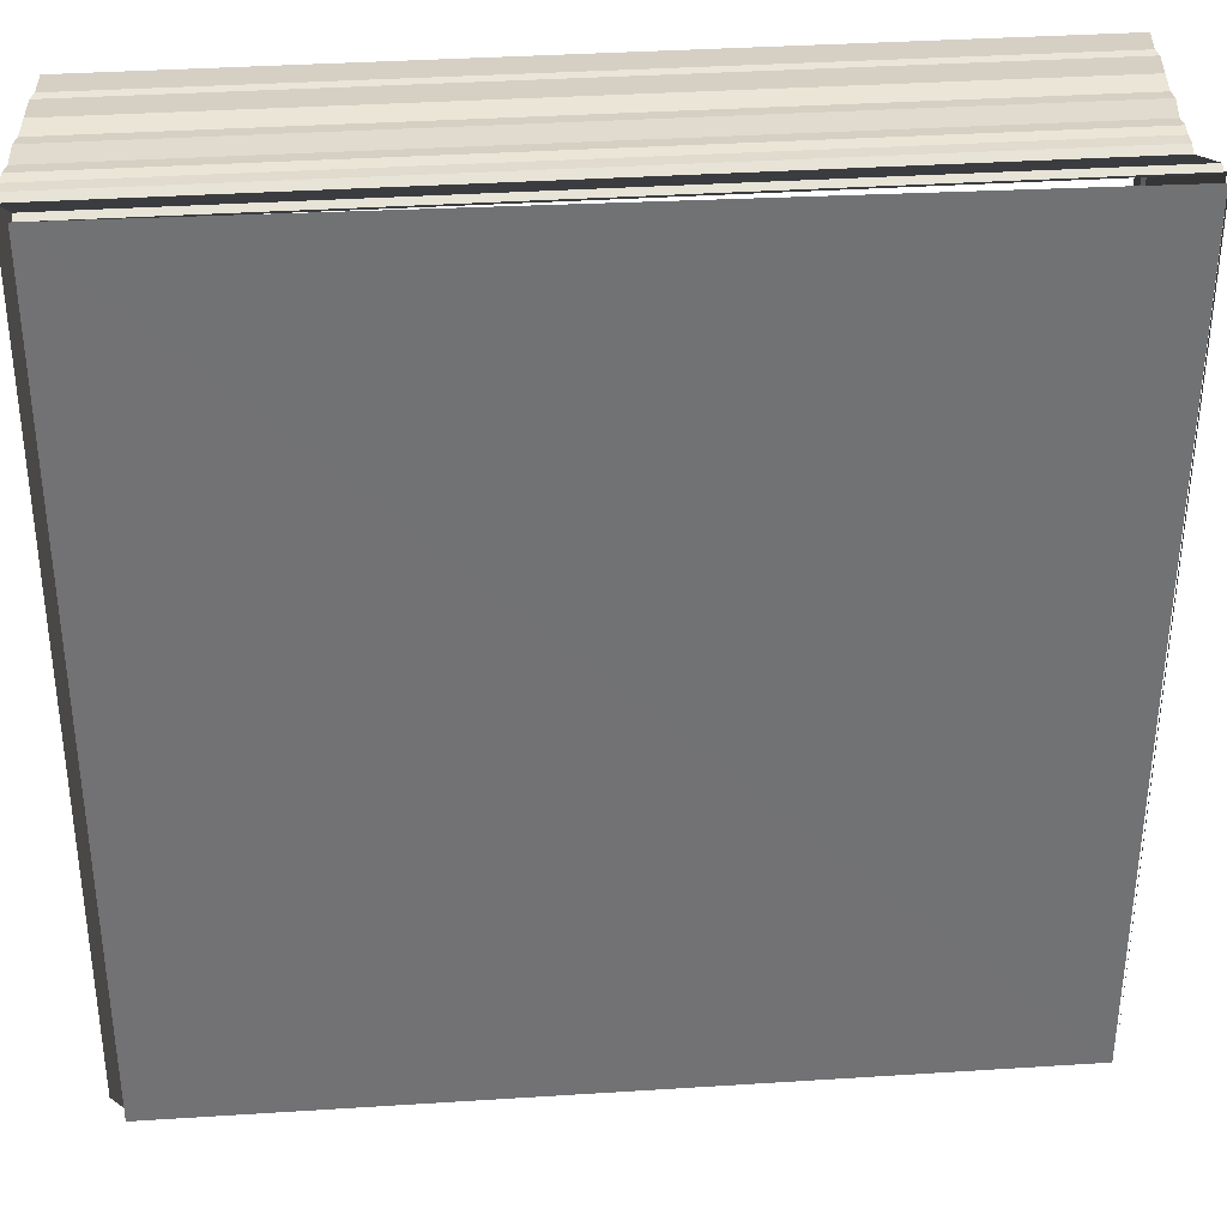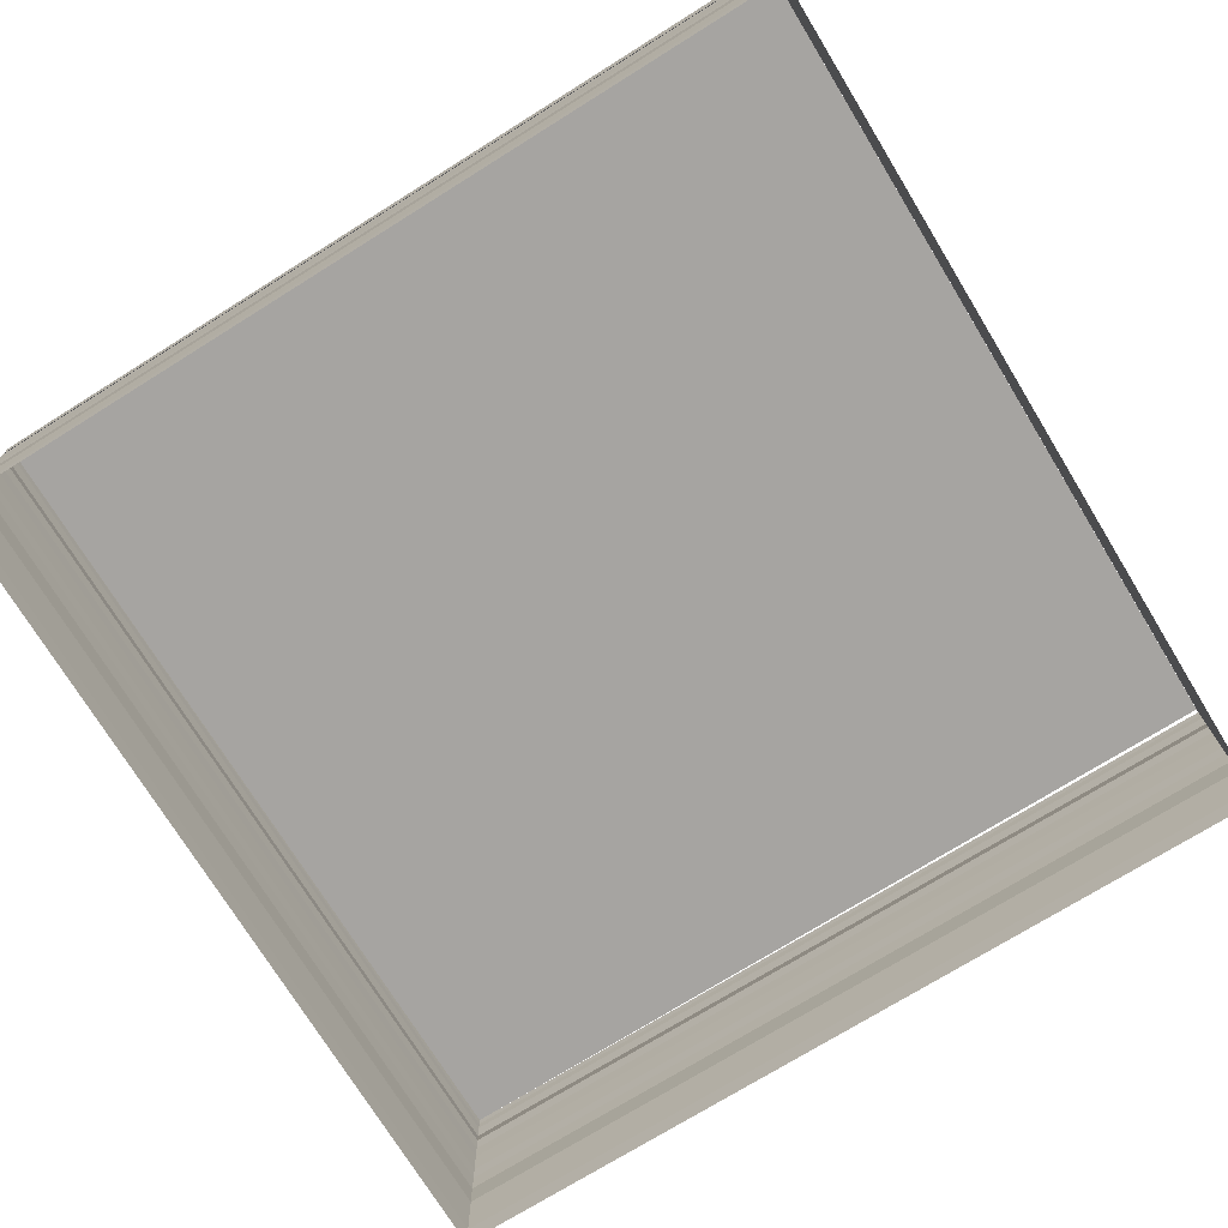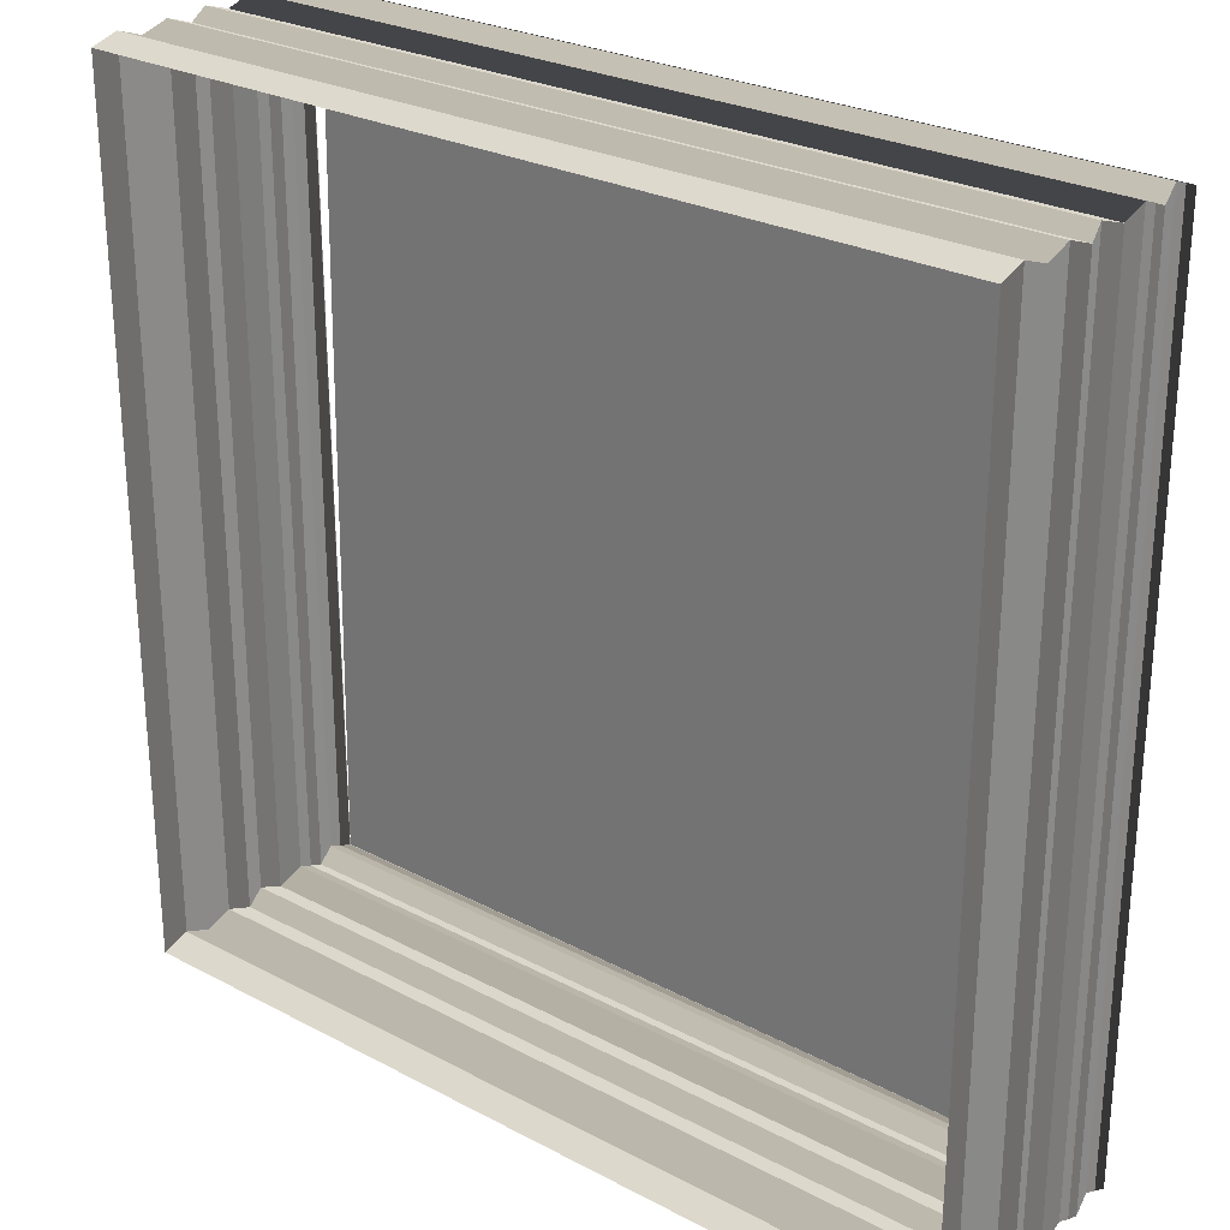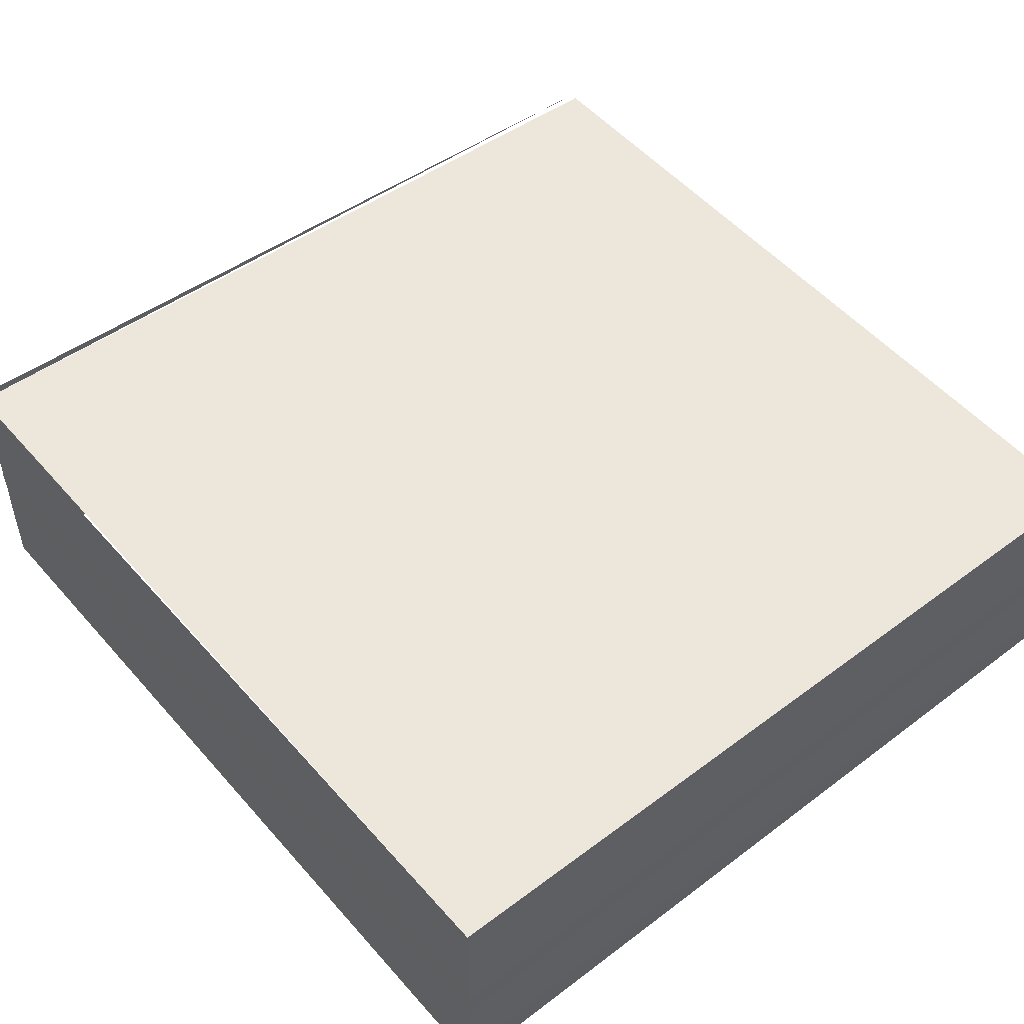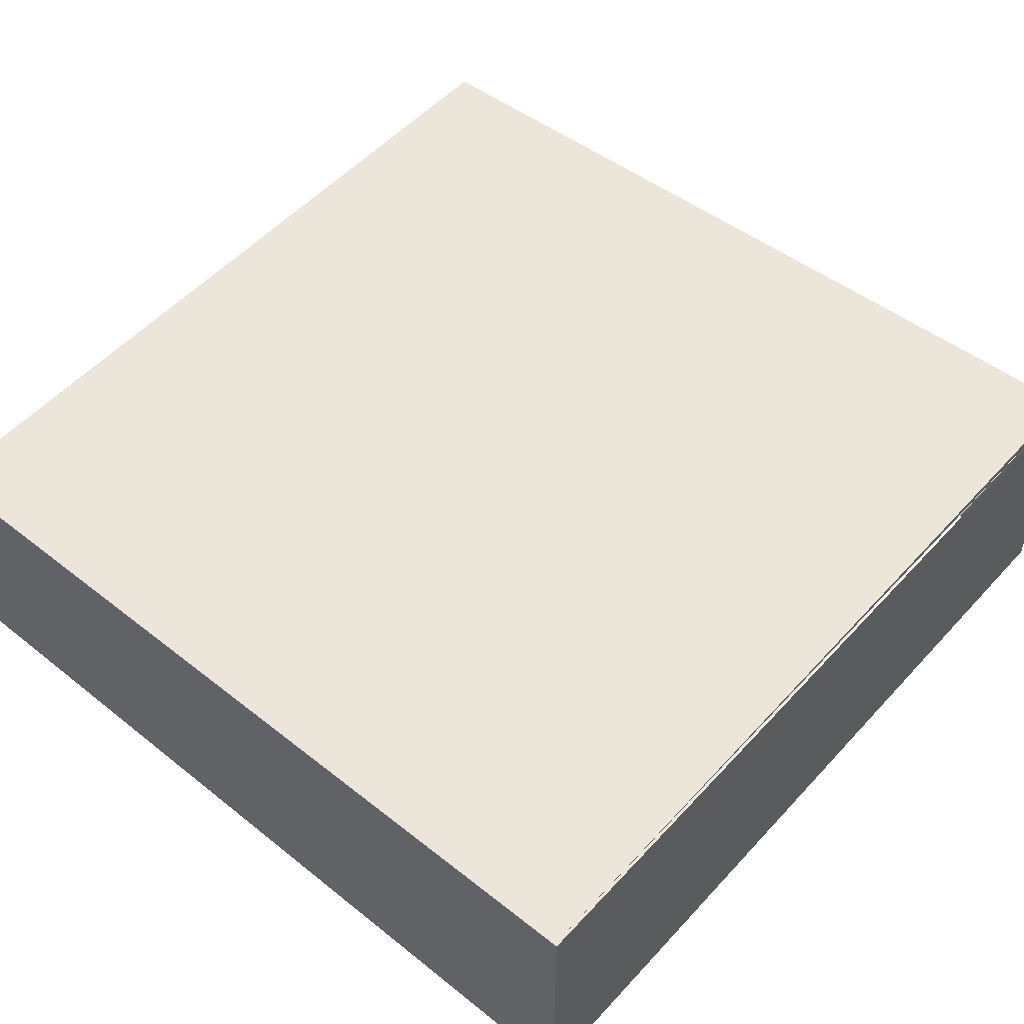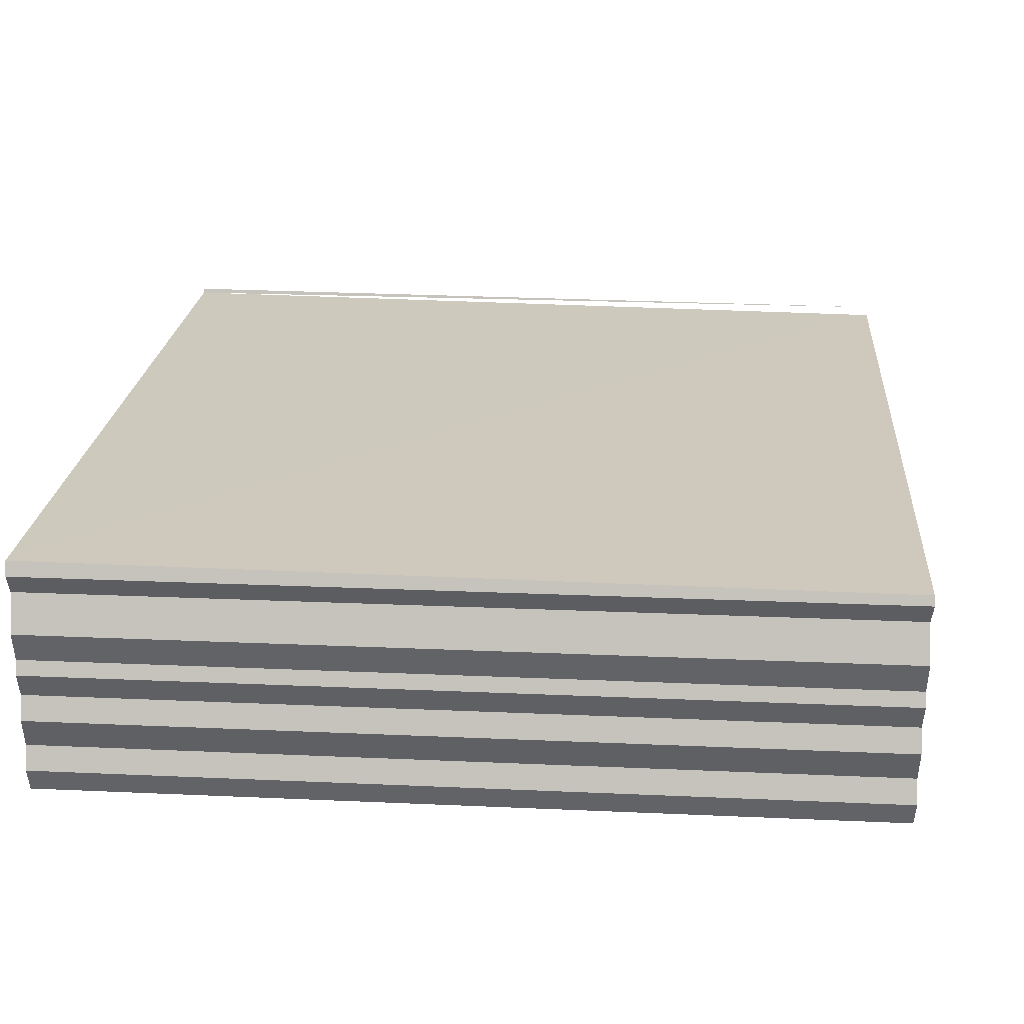
<metadata>
{"format":"obj","ext":"obj","renderer":"f3d","projection":"perspective","resolution":1024,"background":"white","views":[{"elev":34.5,"azim":-4.6,"up":"+Y"},{"elev":-73.6,"azim":32.1,"up":"+Z"},{"elev":26.9,"azim":-140.6,"up":"+Y"},{"elev":49.7,"azim":-129.1,"up":"+Z"},{"elev":50.0,"azim":40.7,"up":"+Z"},{"elev":22.2,"azim":-85.2,"up":"+Z"}]}
</metadata>
<code>
o 4333
v 2209 1903 13.47
v 2209 1903 13.47
v 2209 1903 13.47
v 2209 1903 13.47
v 2209 1903 13.47
v 2209 1903 13.47
v 2209 1903 13.47
v 2209 1903 13.47
v 2209 1903 13.47
v 2209 1903 13.47
v 2209 1903 13.47
v 2209 1903 13.47
v 2209 1903 13.47
v 2209 1903 13.47
v 2209 1903 13.47
v 2209 1903 13.47
v 2209 1903 13.47
v 2209 1903 13.47
v 2209 1903 13.47
v 2209 1903 13.47
v 2209 1903 13.47
v 2209 1903 13.47
v 2209 1903 13.47
v 2209 1903 13.47
v 2209 1903 13.47
v 2209 1903 13.47
v 2209 1903 13.47
v 2209 1903 13.47
v 2209 1903 13.47
v 2209 1903 13.47
v 2209 1903 13.47
v 2209 1903 13.47
v 2209 1903 13.47
v 2209 1903 13.47
v 2209 1903 13.47
v 2209 1903 13.47
v 2209 1903 13.47
v 2209 1903 13.47
v 2209 1903 13.47
v 2209 1903 13.47
v 2209 1903 13.47
v 2209 1903 13.47
v 2209 1903 13.47
v 2209 1903 13.47
v 2209 1903 13.47
v 2209 1903 13.47
v 2209 1903 13.47
v 2209 1903 13.47
v 2209 1903 13.47
v 2209 1903 13.47
v 2209 1903 13.47
v 2209 1903 13.47
v 2209 1903 13.47
v 2209 1903 13.47
v 2209 1903 13.47
v 2209 1903 13.47
v 2209 1903 13.47
v 2209 1903 13.47
v 2209 1903 13.47
v 2209 1903 13.47
v 2209 1903 13.47
v 2209 1903 13.47
v 2209 1903 13.47
v 2209 1903 13.47
v 2209 1903 13.47
v 2209 1903 13.47
v 2209 1903 13.47
v 2209 1903 13.47
v 2209 1903 13.47
v 2209 1903 13.47
v 2209 1903 13.47
v 2209 1903 13.47
v 2209 1903 13.47
v 2209 1903 13.47
v 2209 1903 13.47
v 2209 1903 13.47
v 2209 1903 13.47
v 2209 1903 13.47
v 2209 1903 13.47
v 2209 1903 13.47
v 2209 1903 13.47
v 2209 1903 13.47
v 2209 1903 13.47
v 2209 1903 13.47
v 2209 1903 13.47
v 2209 1903 13.47
v 2209 1903 13.47
v 2209 1903 13.47
v 2209 1903 13.47
v 2209 1903 13.47
v 2209 1903 13.47
v 2209 1903 13.47
v 2209 1903 13.47
v 2209 1903 13.47
v 2209 1903 13.47
v 2209 1903 13.47
v 2209 1903 13.47
v 2209 1903 13.47
v 2209 1903 13.47
v 2209 1903 13.47
v 2209 1903 13.47
v 2209 1903 13.47
v 2209 1903 13.47
v 2209 1903 13.47
v 2209 1903 13.47
v 2209 1903 13.47
v 2209 1903 13.47
v 2209 1903 13.47
v 2209 1903 13.47
v 2209 1903 13.47
v 2209 1903 13.47
v 2209 1903 13.47
v 2209 1903 13.47
v 2209 1903 13.47
v 2209 1903 13.47
v 2209 1903 13.47
v 2209 1903 13.47
v 2209 1903 13.47
v 2209 1903 13.47
v 2209 1903 13.47
v 2209 1903 13.47
v 2209 1903 13.47
v 2209 1903 13.47
v 2209 1903 13.47
v 2209 1903 13.47
v 2209 1903 13.47
v 2209 1903 13.47
v 2209 1903 13.47
v 2209 1903 13.47
v 2209 1903 13.47
v 2209 1903 13.47
v 2209 1903 13.47
v 2209 1903 13.47
v 2209 1903 13.47
v 2209 1903 13.47
v 2209 1903 13.47
v 2209 1903 13.47
v 2209 1903 13.47
v 2209 1903 13.47
v 2209 1903 13.47
v 2209 1903 13.47
v 2209 1903 13.47
v 2209 1903 13.47
v 2209 1903 13.47
v 2209 1903 13.47
v 2209 1903 13.47
v 2209 1903 13.47
v 2209 1903 13.47
v 2209 1903 13.47
v 2209 1903 13.47
v 2209 1903 13.47
v 2209 1903 13.47
v 2209 1903 13.47
v 2209 1903 13.47
v 2209 1903 13.47
v 2209 1903 13.47
v 2209 1903 13.47
v 2209 1903 13.47
v 2209 1903 13.47
v 2209 1903 13.47
v 2209 1903 13.47
v 2209 1903 13.47
v 2209 1903 13.47
v 2209 1903 13.47
v 2209 1903 13.47
v 2209 1903 13.47
v 2209 1903 13.47
v 2209 1903 13.47
v 2209 1903 13.47
v 2209 1903 13.47
v 2209 1903 13.47
v 2209 1903 13.47
v 2209 1903 13.47
v 2209 1903 13.47
v 2209 1903 13.47
v 2209 1903 13.47
v 2209 1903 13.47
f 1 2 3
f 3 4 5
f 4 6 7
f 5 8 9
f 8 7 10
f 9 11 12
f 11 10 13
f 12 14 15
f 14 13 16
f 15 17 18
f 17 16 19
f 18 20 21
f 20 19 22
f 21 23 24
f 23 22 25
f 24 26 27
f 26 25 28
f 27 29 30
f 29 28 31
f 30 32 33
f 32 31 34
f 33 35 36
f 35 34 37
f 36 38 39
f 38 37 40
f 41 40 42
f 43 44 45
f 46 45 47
f 48 43 49
f 49 46 50
f 51 52 48
f 53 47 54
f 50 53 55
f 56 54 57
f 55 56 58
f 59 57 60
f 58 59 61
f 61 62 63
f 62 60 64
f 65 64 66
f 67 66 68
f 69 70 67
f 71 67 72
f 73 68 74
f 72 73 75
f 75 76 77
f 76 74 78
f 79 78 80
f 81 80 82
f 83 84 81
f 85 82 86
f 87 85 88
f 89 90 91
f 91 92 93
f 92 94 95
f 93 96 97
f 96 95 98
f 97 99 100
f 99 98 101
f 100 102 103
f 102 101 104
f 103 105 106
f 105 104 107
f 106 108 109
f 108 107 110
f 109 111 112
f 111 110 113
f 112 114 115
f 114 113 116
f 115 117 118
f 117 116 119
f 118 120 121
f 120 119 122
f 121 123 124
f 123 122 125
f 124 126 127
f 126 125 128
f 129 128 130
f 131 132 129
f 133 134 131
f 134 135 136
f 132 136 137
f 132 137 138
f 139 138 140
f 141 142 135
f 143 141 133
f 144 145 143
f 146 147 144
f 147 148 142
f 147 149 148
f 150 151 146
f 151 152 149
f 153 154 150
f 154 155 152
f 156 157 153
f 157 158 155
f 159 160 156
f 160 161 158
f 162 163 159
f 163 164 161
f 165 166 164
f 167 165 162
f 168 169 167
f 170 171 172
f 173 174 175
f 176 177 175

</code>
